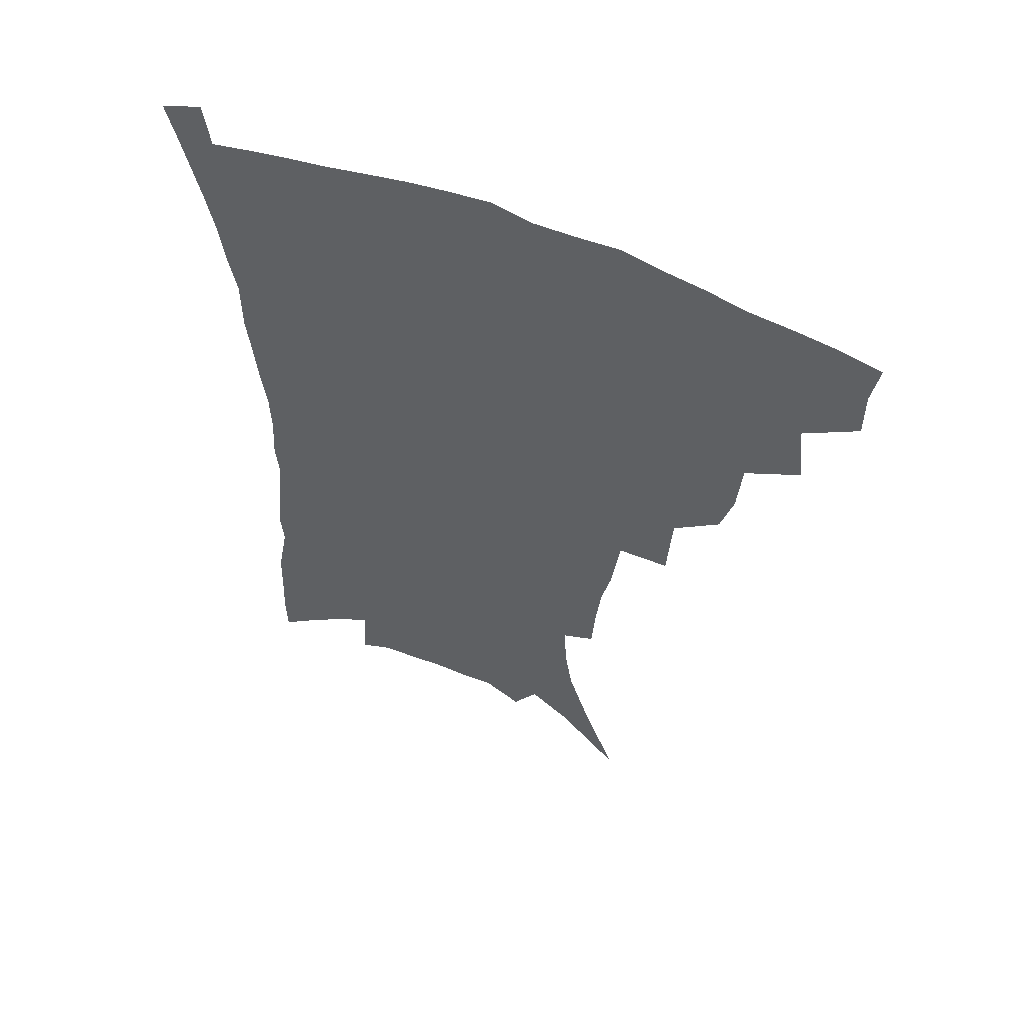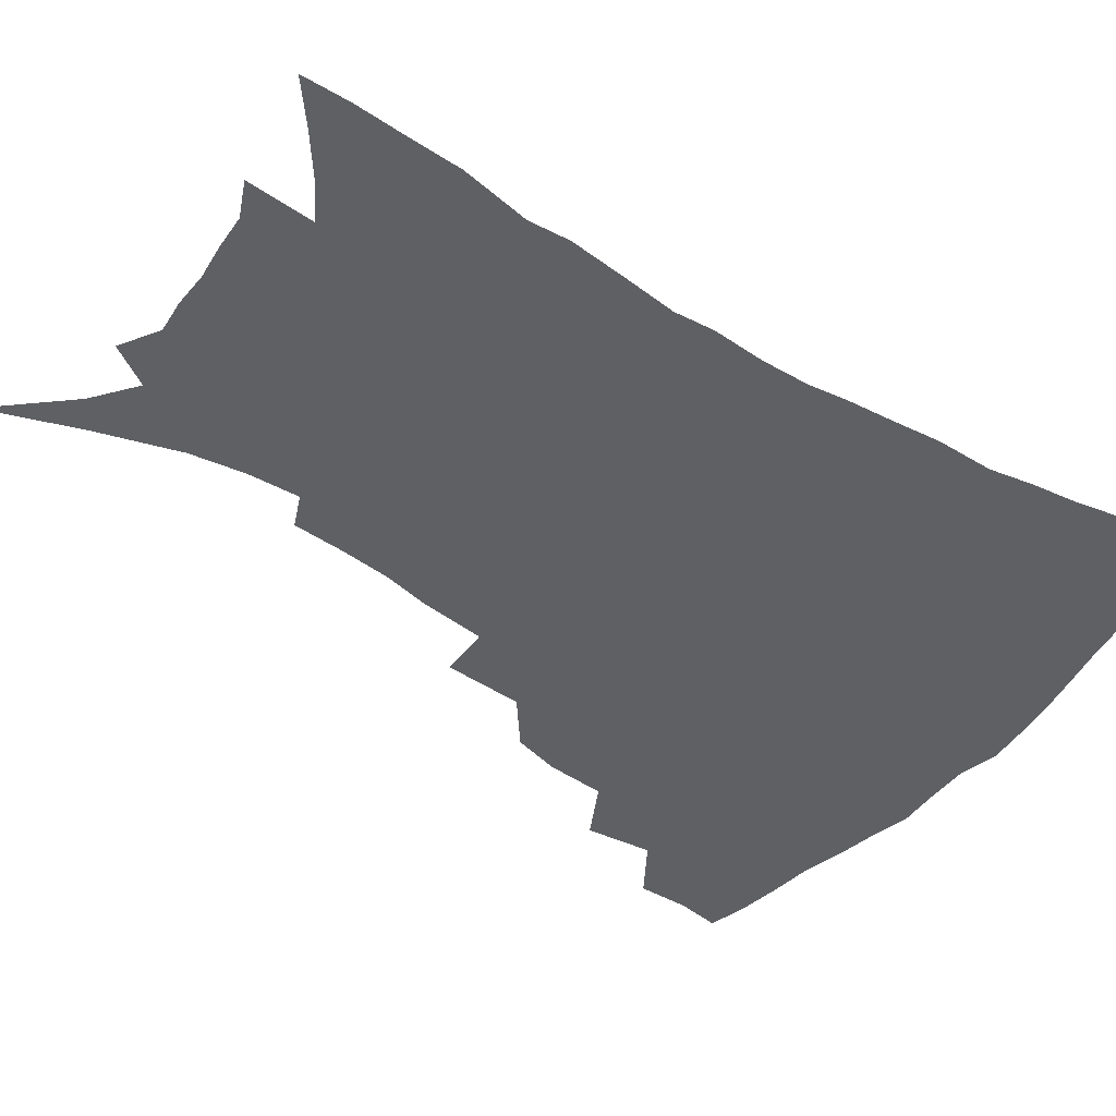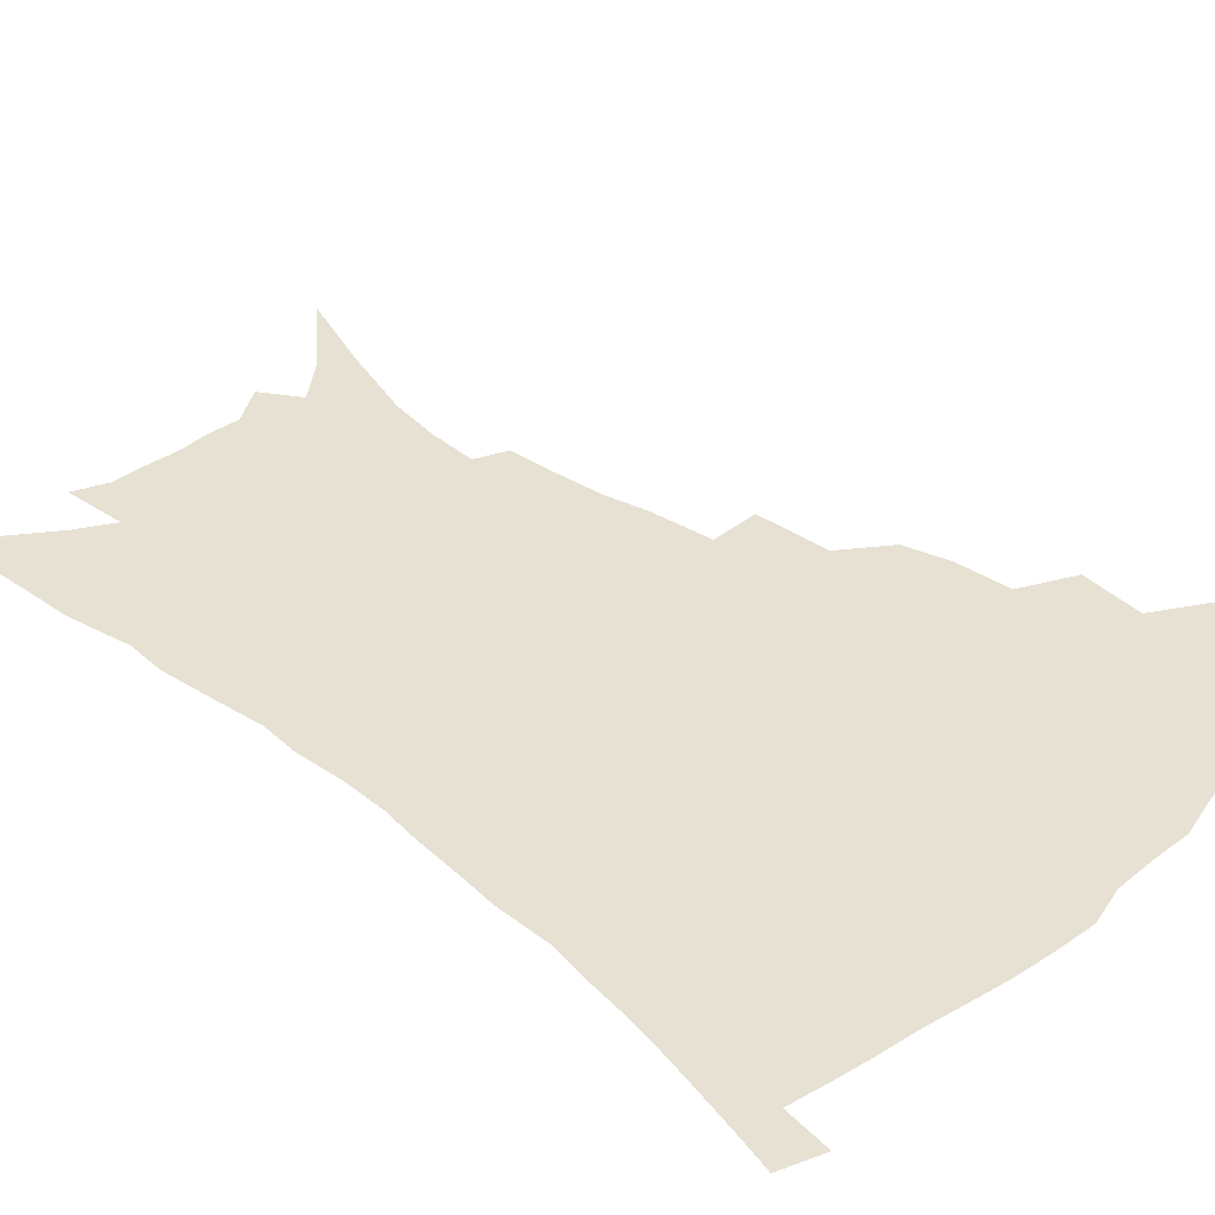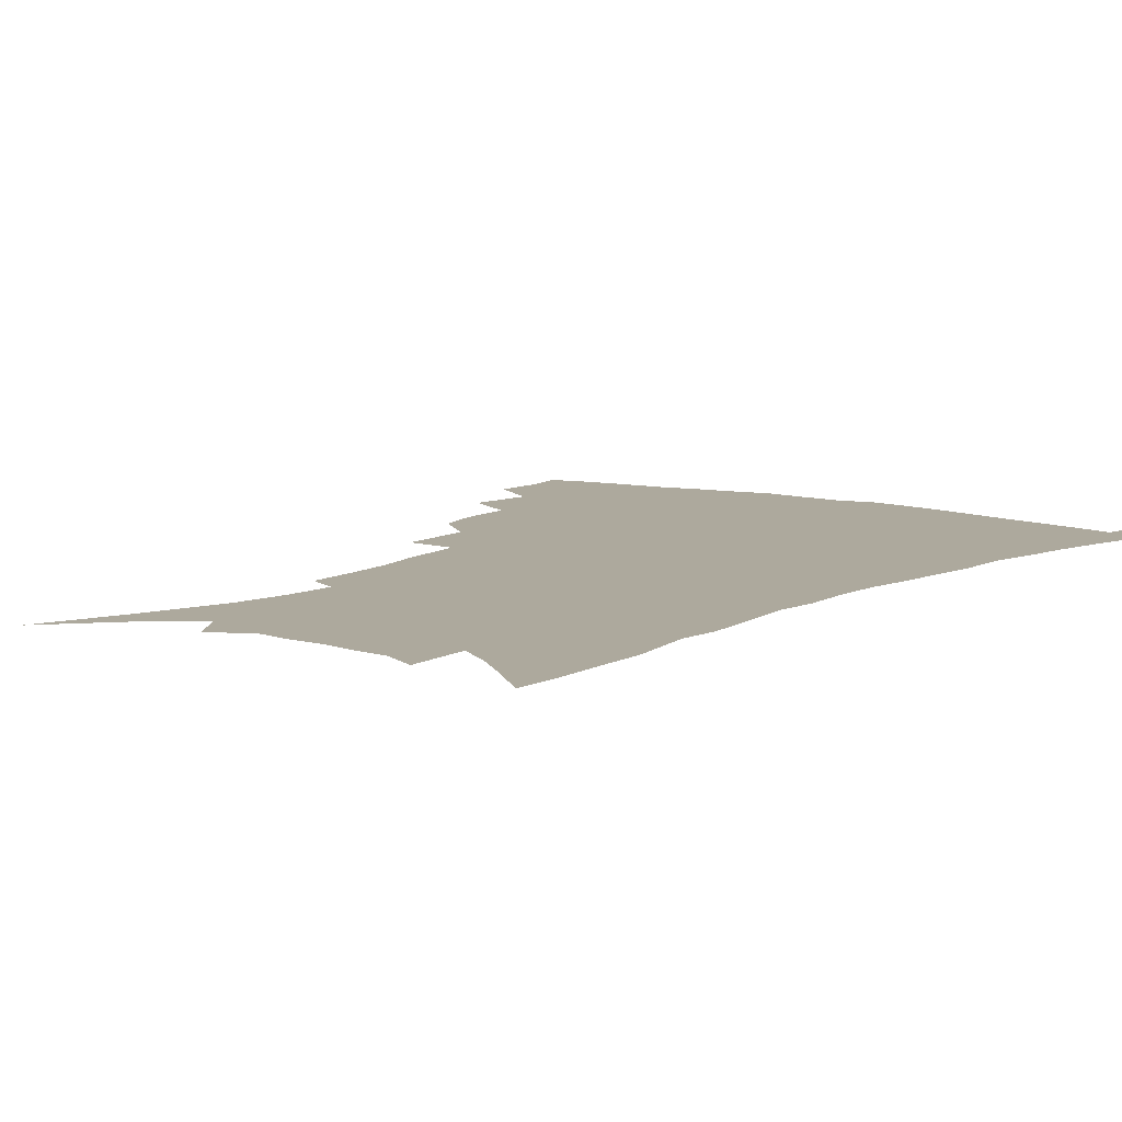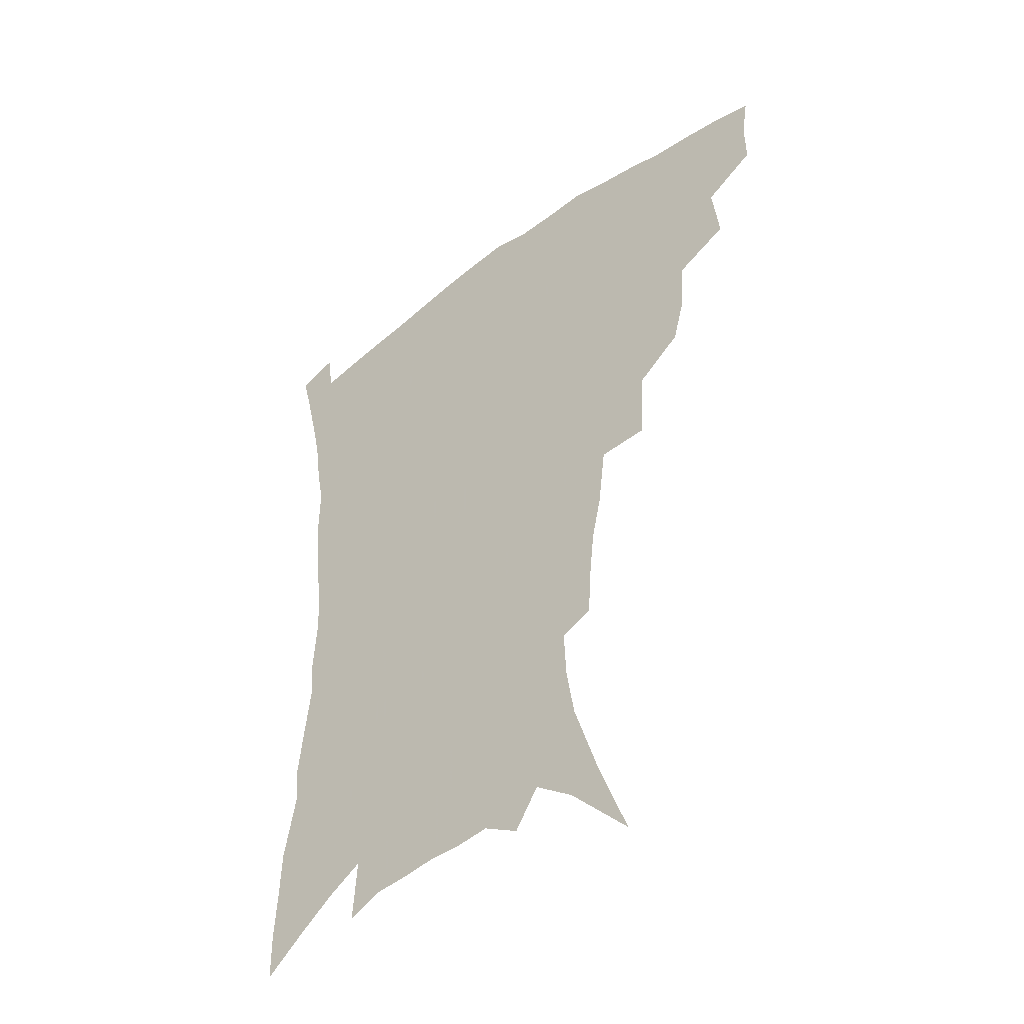
<metadata>
{"format":"obj","ext":"obj","renderer":"f3d","projection":"perspective","resolution":1024,"background":"white","views":[{"elev":57.6,"azim":-156.7,"up":"+Y"},{"elev":-43.5,"azim":54.5,"up":"+Z"},{"elev":38.9,"azim":133.6,"up":"+Z"},{"elev":8.9,"azim":37.4,"up":"+Z"},{"elev":-46.9,"azim":-140.1,"up":"+Y"}]}
</metadata>
<code>
v 441.6 393.9 0
v 441.7 411.7 0
v 439.2 427.2 0
v 457.8 358.4 0
v 460.4 381.8 0
v 458.1 397.6 0
v 457.2 413.9 0
v 453.9 430.8 0
v 483.2 311.2 0
v 478.7 327.6 0
v 477.1 348.2 0
v 478.1 370.1 0
v 476.3 386 0
v 474.2 401.2 0
v 472.1 416.2 0
v 469 433 0
v 501.2 270.6 0
v 499.5 298.3 0
v 497.6 322 0
v 495.5 339.6 0
v 494.7 358.6 0
v 493.1 374.2 0
v 491.3 389.2 0
v 489.2 403.8 0
v 486.8 418.6 0
v 484.1 434.6 0
v 528.6 194.8 0
v 527.5 212.8 0
v 525.6 230.8 0
v 522 246.8 0
v 519.2 270 0
v 515.5 290.1 0
v 513 309.7 0
v 510.2 325.6 0
v 509 343.3 0
v 508.7 361.8 0
v 507.5 377.3 0
v 505.6 391.7 0
v 503.7 405.9 0
v 501.5 420.2 0
v 498.4 438.2 0
v 516.3 92.51 0
v 527.6 123.8 0
v 536.4 152.5 0
v 539.3 171.6 0
v 540.1 189.7 0
v 539.8 210.6 0
v 538.1 227.8 0
v 535.7 244.7 0
v 533 262.8 0
v 530.4 281.8 0
v 528.3 301 0
v 527.2 320.1 0
v 525.9 336 0
v 523.8 350.1 0
v 523.3 366.4 0
v 521.6 380.1 0
v 519.7 394 0
v 517.7 408.1 0
v 515.6 422.6 0
v 512.8 440.7 0
v 538.5 117.1 0
v 545.1 142.1 0
v 549.8 165.2 0
v 550.9 183.7 0
v 550.2 200.4 0
v 550.2 222.8 0
v 547.9 237.3 0
v 545.7 253.6 0
v 543.8 271.7 0
v 541.5 287.6 0
v 540.2 307.2 0
v 539.1 322.5 0
v 538.4 339.6 0
v 537.2 354 0
v 536.3 368.3 0
v 536 382.7 0
v 533.6 396 0
v 532.2 409.8 0
v 529.9 425.2 0
v 527.1 444 0
v 553 128.2 0
v 559.7 156.2 0
v 561.5 176.4 0
v 561 191.9 0
v 560.8 211.6 0
v 559.9 230.5 0
v 558 245.4 0
v 556.5 262.9 0
v 554.4 276.8 0
v 552.8 293.5 0
v 551.5 308.7 0
v 551.3 327.1 0
v 550.9 342.7 0
v 549.9 356.3 0
v 549.2 369.9 0
v 549 384.1 0
v 547.8 397.1 0
v 546.8 410.4 0
v 544.7 425.5 0
v 542.3 443.1 0
v 561.9 114.3 0
v 567.7 140.9 0
v 570.4 161.9 0
v 571.5 182.2 0
v 571.1 199.4 0
v 570.3 217.2 0
v 569.2 234.1 0
v 567.8 249.8 0
v 566.5 266.2 0
v 565.3 282.1 0
v 564 297.4 0
v 563.9 315.9 0
v 562.8 328.8 0
v 563.2 345.8 0
v 562.5 358.2 0
v 562.6 372.4 0
v 561.9 385.1 0
v 560.9 398.1 0
v 560.3 411.3 0
v 559 425.6 0
v 556.8 442.8 0
v 575.3 122.2 0
v 579.1 145.8 0
v 580.9 167.5 0
v 581 183.8 0
v 580.6 201.8 0
v 579.8 221.7 0
v 578.9 240.3 0
v 577.6 253.3 0
v 576.9 269.8 0
v 575.9 284.5 0
v 575.1 299.7 0
v 575 317.9 0
v 575 333.1 0
v 574.8 346.4 0
v 574.8 359.6 0
v 575.2 373.8 0
v 574.6 385.9 0
v 574.6 398.8 0
v 573.8 412.2 0
v 572.8 426.5 0
v 570.7 446.1 0
v 586.9 121.1 0
v 589.9 148.3 0
v 590.7 168.1 0
v 590.7 186.5 0
v 590.3 205.4 0
v 589.7 219.3 0
v 587.8 244.3 0
v 587.6 256.9 0
v 587.2 271.1 0
v 586.5 287.1 0
v 586 302.2 0
v 586 318.9 0
v 586.2 333.9 0
v 586.5 347.1 0
v 586.7 359.7 0
v 587.2 373.6 0
v 587.5 386.2 0
v 587.7 398.9 0
v 587.7 411.9 0
v 586.6 427.3 0
v 585.2 444.6 0
v 599.1 121.4 0
v 600.5 148 0
v 600.7 168.3 0
v 600.5 188.1 0
v 599.9 206 0
v 599.5 220.1 0
v 599 236.6 0
v 598.1 252.6 0
v 597.3 272 0
v 596.9 288.3 0
v 596.8 303.2 0
v 596.9 319.1 0
v 597.4 332.3 0
v 598 347.5 0
v 598.7 360.3 0
v 599.5 373.6 0
v 600.3 386.1 0
v 600.7 398.7 0
v 601 412 0
v 600.6 426.7 0
v 599.9 442.6 0
v 611.2 119.9 0
v 611.2 146.9 0
v 611 165.7 0
v 610.4 186.3 0
v 609.8 204.3 0
v 609.2 222.9 0
v 608.6 239.5 0
v 607.9 257.5 0
v 607.5 271.4 0
v 607.2 288.1 0
v 607.3 302.8 0
v 607.8 317.3 0
v 608.4 332.7 0
v 609.3 346 0
v 610.3 360.2 0
v 611.5 373.1 0
v 612.8 385.4 0
v 614.2 397.9 0
v 615.3 410.4 0
v 615.4 424.5 0
v 615.2 439.6 0
v 623.3 119.3 0
v 622.5 141.8 0
v 621.4 164.3 0
v 620.8 182.6 0
v 619.7 202.5 0
v 618.8 222.2 0
v 618.3 238.8 0
v 617.9 254.5 0
v 617.5 270.5 0
v 617.8 284.7 0
v 617.9 300.3 0
v 618.8 314.1 0
v 619 332.4 0
v 620.4 344.8 0
v 621.6 359.3 0
v 623.3 371.2 0
v 625 384 0
v 626.6 396.5 0
v 628.3 409.1 0
v 629.7 422.1 0
v 630.2 436.5 0
v 635.6 113.6 0
v 634.2 136.9 0
v 633 157.1 0
v 631.2 179.7 0
v 630.1 199 0
v 628.8 218.5 0
v 628.7 234 0
v 629.2 247.4 0
v 627.5 268 0
v 628.1 281.8 0
v 628.3 297.1 0
v 630.2 308.8 0
v 630.5 326.3 0
v 631.9 340.4 0
v 632.6 356.7 0
v 635 368.7 0
v 637 383.6 0
v 638.9 395 0
v 640.9 407.5 0
v 642.9 420.1 0
v 644.1 434.4 0
v 646.9 129 0
v 644.3 152.5 0
v 643 172.1 0
v 641.5 191.9 0
v 639.9 211.5 0
v 639 229.2 0
v 639.2 244.2 0
v 639.2 259.9 0
v 638.9 276.5 0
v 639.9 290.4 0
v 640.3 307.1 0
v 641.4 321.8 0
v 643.8 334.5 0
v 644.9 350.1 0
v 646.7 364.9 0
v 648.4 380.5 0
v 650.9 393.1 0
v 653.5 405.3 0
v 655.8 418.2 0
v 657.8 431.8 0
v 660.3 118.6 0
v 658.2 140.3 0
v 655.9 161.6 0
v 654.5 180.9 0
v 652.8 200.5 0
v 651.6 218.7 0
v 650.9 235.8 0
v 650.8 251.8 0
v 651 267.5 0
v 650.6 284.7 0
v 651.6 299.7 0
v 654.3 312.3 0
v 654.9 329.8 0
v 655.9 346.4 0
v 658.3 360.6 0
v 660.6 375.1 0
v 663.4 388.9 0
v 666.1 402.8 0
v 668.8 415.7 0
v 671.4 429 0
v 673.6 445.8 0
v 674.2 107.1 0
v 674.5 123.8 0
v 673.6 142.3 0
v 673 159.9 0
v 668.7 184 0
v 669.8 198.2 0
v 667.8 217.3 0
v 665.6 237 0
v 666.7 250.8 0
v 665.6 269.4 0
v 665.9 285.7 0
v 667.8 299.8 0
v 669.2 316.1 0
v 670.9 332.2 0
v 670.8 352.6 0
v 673.5 367.2 0
v 675.8 384.2 0
v 678.7 399.1 0
v 681.8 412.8 0
v 684.9 426.1 0
v 688.3 440 0
f 5 6 1
f 1 6 2
f 6 7 2
f 2 7 3
f 7 8 3
f 11 12 4
f 4 12 5
f 12 13 5
f 5 13 6
f 13 14 6
f 6 14 7
f 14 15 7
f 7 15 8
f 15 16 8
f 18 19 9
f 9 19 10
f 19 20 10
f 10 20 11
f 20 21 11
f 11 21 12
f 21 22 12
f 12 22 13
f 22 23 13
f 13 23 14
f 23 24 14
f 14 24 15
f 24 25 15
f 15 25 16
f 25 26 16
f 31 32 17
f 17 32 18
f 32 33 18
f 18 33 19
f 33 34 19
f 19 34 20
f 34 35 20
f 20 35 21
f 35 36 21
f 21 36 22
f 36 37 22
f 22 37 23
f 37 38 23
f 23 38 24
f 38 39 24
f 24 39 25
f 39 40 25
f 25 40 26
f 40 41 26
f 46 47 27
f 27 47 28
f 47 48 28
f 28 48 29
f 48 49 29
f 29 49 30
f 49 50 30
f 30 50 31
f 50 51 31
f 31 51 32
f 51 52 32
f 32 52 33
f 52 53 33
f 33 53 34
f 53 54 34
f 34 54 35
f 54 55 35
f 35 55 36
f 55 56 36
f 36 56 37
f 56 57 37
f 37 57 38
f 57 58 38
f 38 58 39
f 58 59 39
f 39 59 40
f 59 60 40
f 40 60 41
f 60 61 41
f 42 62 43
f 62 63 43
f 43 63 44
f 63 64 44
f 44 64 45
f 64 65 45
f 45 65 46
f 65 66 46
f 46 66 47
f 66 67 47
f 47 67 48
f 67 68 48
f 48 68 49
f 68 69 49
f 49 69 50
f 69 70 50
f 50 70 51
f 70 71 51
f 51 71 52
f 71 72 52
f 52 72 53
f 72 73 53
f 53 73 54
f 73 74 54
f 54 74 55
f 74 75 55
f 55 75 56
f 75 76 56
f 56 76 57
f 76 77 57
f 57 77 58
f 77 78 58
f 58 78 59
f 78 79 59
f 59 79 60
f 79 80 60
f 60 80 61
f 80 81 61
f 62 82 63
f 82 83 63
f 63 83 64
f 83 84 64
f 64 84 65
f 84 85 65
f 65 85 66
f 85 86 66
f 66 86 67
f 86 87 67
f 67 87 68
f 87 88 68
f 68 88 69
f 88 89 69
f 69 89 70
f 89 90 70
f 70 90 71
f 90 91 71
f 71 91 72
f 91 92 72
f 72 92 73
f 92 93 73
f 73 93 74
f 93 94 74
f 74 94 75
f 94 95 75
f 75 95 76
f 95 96 76
f 76 96 77
f 96 97 77
f 77 97 78
f 97 98 78
f 78 98 79
f 98 99 79
f 79 99 80
f 99 100 80
f 80 100 81
f 100 101 81
f 102 103 82
f 82 103 83
f 103 104 83
f 83 104 84
f 104 105 84
f 84 105 85
f 105 106 85
f 85 106 86
f 106 107 86
f 86 107 87
f 107 108 87
f 87 108 88
f 108 109 88
f 88 109 89
f 109 110 89
f 89 110 90
f 110 111 90
f 90 111 91
f 111 112 91
f 91 112 92
f 112 113 92
f 92 113 93
f 113 114 93
f 93 114 94
f 114 115 94
f 94 115 95
f 115 116 95
f 95 116 96
f 116 117 96
f 96 117 97
f 117 118 97
f 97 118 98
f 118 119 98
f 98 119 99
f 119 120 99
f 99 120 100
f 120 121 100
f 100 121 101
f 121 122 101
f 102 123 103
f 123 124 103
f 103 124 104
f 124 125 104
f 104 125 105
f 125 126 105
f 105 126 106
f 126 127 106
f 106 127 107
f 127 128 107
f 107 128 108
f 128 129 108
f 108 129 109
f 129 130 109
f 109 130 110
f 130 131 110
f 110 131 111
f 131 132 111
f 111 132 112
f 132 133 112
f 112 133 113
f 133 134 113
f 113 134 114
f 134 135 114
f 114 135 115
f 135 136 115
f 115 136 116
f 136 137 116
f 116 137 117
f 137 138 117
f 117 138 118
f 138 139 118
f 118 139 119
f 139 140 119
f 119 140 120
f 140 141 120
f 120 141 121
f 141 142 121
f 121 142 122
f 142 143 122
f 123 144 124
f 144 145 124
f 124 145 125
f 145 146 125
f 125 146 126
f 146 147 126
f 126 147 127
f 147 148 127
f 127 148 128
f 148 149 128
f 128 149 129
f 149 150 129
f 129 150 130
f 150 151 130
f 130 151 131
f 151 152 131
f 131 152 132
f 152 153 132
f 132 153 133
f 153 154 133
f 133 154 134
f 154 155 134
f 134 155 135
f 155 156 135
f 135 156 136
f 156 157 136
f 136 157 137
f 157 158 137
f 137 158 138
f 158 159 138
f 138 159 139
f 159 160 139
f 139 160 140
f 160 161 140
f 140 161 141
f 161 162 141
f 141 162 142
f 162 163 142
f 142 163 143
f 163 164 143
f 144 165 145
f 165 166 145
f 145 166 146
f 166 167 146
f 146 167 147
f 167 168 147
f 147 168 148
f 168 169 148
f 148 169 149
f 169 170 149
f 149 170 150
f 170 171 150
f 150 171 151
f 171 172 151
f 151 172 152
f 172 173 152
f 152 173 153
f 173 174 153
f 153 174 154
f 174 175 154
f 154 175 155
f 175 176 155
f 155 176 156
f 176 177 156
f 156 177 157
f 177 178 157
f 157 178 158
f 178 179 158
f 158 179 159
f 179 180 159
f 159 180 160
f 180 181 160
f 160 181 161
f 181 182 161
f 161 182 162
f 182 183 162
f 162 183 163
f 183 184 163
f 163 184 164
f 184 185 164
f 165 186 166
f 186 187 166
f 166 187 167
f 187 188 167
f 167 188 168
f 188 189 168
f 168 189 169
f 189 190 169
f 169 190 170
f 190 191 170
f 170 191 171
f 191 192 171
f 171 192 172
f 192 193 172
f 172 193 173
f 193 194 173
f 173 194 174
f 194 195 174
f 174 195 175
f 195 196 175
f 175 196 176
f 196 197 176
f 176 197 177
f 197 198 177
f 177 198 178
f 198 199 178
f 178 199 179
f 199 200 179
f 179 200 180
f 200 201 180
f 180 201 181
f 201 202 181
f 181 202 182
f 202 203 182
f 182 203 183
f 203 204 183
f 183 204 184
f 204 205 184
f 184 205 185
f 205 206 185
f 186 207 187
f 207 208 187
f 187 208 188
f 208 209 188
f 188 209 189
f 209 210 189
f 189 210 190
f 210 211 190
f 190 211 191
f 211 212 191
f 191 212 192
f 212 213 192
f 192 213 193
f 213 214 193
f 193 214 194
f 214 215 194
f 194 215 195
f 215 216 195
f 195 216 196
f 216 217 196
f 196 217 197
f 217 218 197
f 197 218 198
f 218 219 198
f 198 219 199
f 219 220 199
f 199 220 200
f 220 221 200
f 200 221 201
f 221 222 201
f 201 222 202
f 222 223 202
f 202 223 203
f 223 224 203
f 203 224 204
f 224 225 204
f 204 225 205
f 225 226 205
f 205 226 206
f 226 227 206
f 207 228 208
f 228 229 208
f 208 229 209
f 229 230 209
f 209 230 210
f 230 231 210
f 210 231 211
f 231 232 211
f 211 232 212
f 232 233 212
f 212 233 213
f 233 234 213
f 213 234 214
f 234 235 214
f 214 235 215
f 235 236 215
f 215 236 216
f 236 237 216
f 216 237 217
f 237 238 217
f 217 238 218
f 238 239 218
f 218 239 219
f 239 240 219
f 219 240 220
f 240 241 220
f 220 241 221
f 241 242 221
f 221 242 222
f 242 243 222
f 222 243 223
f 243 244 223
f 223 244 224
f 244 245 224
f 224 245 225
f 245 246 225
f 225 246 226
f 246 247 226
f 226 247 227
f 247 248 227
f 229 249 230
f 249 250 230
f 230 250 231
f 250 251 231
f 231 251 232
f 251 252 232
f 232 252 233
f 252 253 233
f 233 253 234
f 253 254 234
f 234 254 235
f 254 255 235
f 235 255 236
f 255 256 236
f 236 256 237
f 256 257 237
f 237 257 238
f 257 258 238
f 238 258 239
f 258 259 239
f 239 259 240
f 259 260 240
f 240 260 241
f 260 261 241
f 241 261 242
f 261 262 242
f 242 262 243
f 262 263 243
f 243 263 244
f 263 264 244
f 244 264 245
f 264 265 245
f 245 265 246
f 265 266 246
f 246 266 247
f 266 267 247
f 247 267 248
f 267 268 248
f 249 269 250
f 269 270 250
f 250 270 251
f 270 271 251
f 251 271 252
f 271 272 252
f 252 272 253
f 272 273 253
f 253 273 254
f 273 274 254
f 254 274 255
f 274 275 255
f 255 275 256
f 275 276 256
f 256 276 257
f 276 277 257
f 257 277 258
f 277 278 258
f 258 278 259
f 278 279 259
f 259 279 260
f 279 280 260
f 260 280 261
f 280 281 261
f 261 281 262
f 281 282 262
f 262 282 263
f 282 283 263
f 263 283 264
f 283 284 264
f 264 284 265
f 284 285 265
f 265 285 266
f 285 286 266
f 266 286 267
f 286 287 267
f 267 287 268
f 287 288 268
f 269 290 270
f 290 291 270
f 270 291 271
f 291 292 271
f 271 292 272
f 292 293 272
f 272 293 273
f 293 294 273
f 273 294 274
f 294 295 274
f 274 295 275
f 295 296 275
f 275 296 276
f 296 297 276
f 276 297 277
f 297 298 277
f 277 298 278
f 298 299 278
f 278 299 279
f 299 300 279
f 279 300 280
f 300 301 280
f 280 301 281
f 301 302 281
f 281 302 282
f 302 303 282
f 282 303 283
f 303 304 283
f 283 304 284
f 304 305 284
f 284 305 285
f 305 306 285
f 285 306 286
f 306 307 286
f 286 307 287
f 307 308 287
f 287 308 288
f 308 309 288
f 288 309 289
f 309 310 289

</code>
